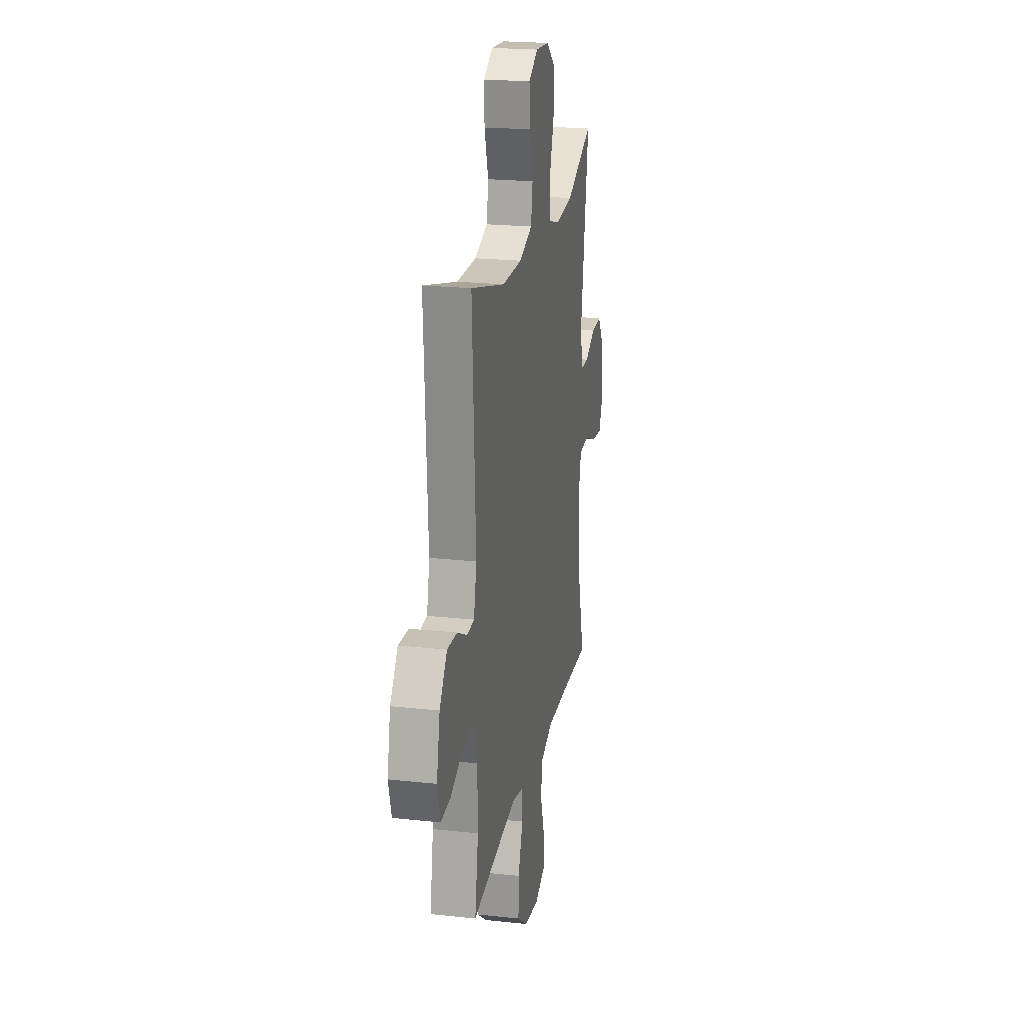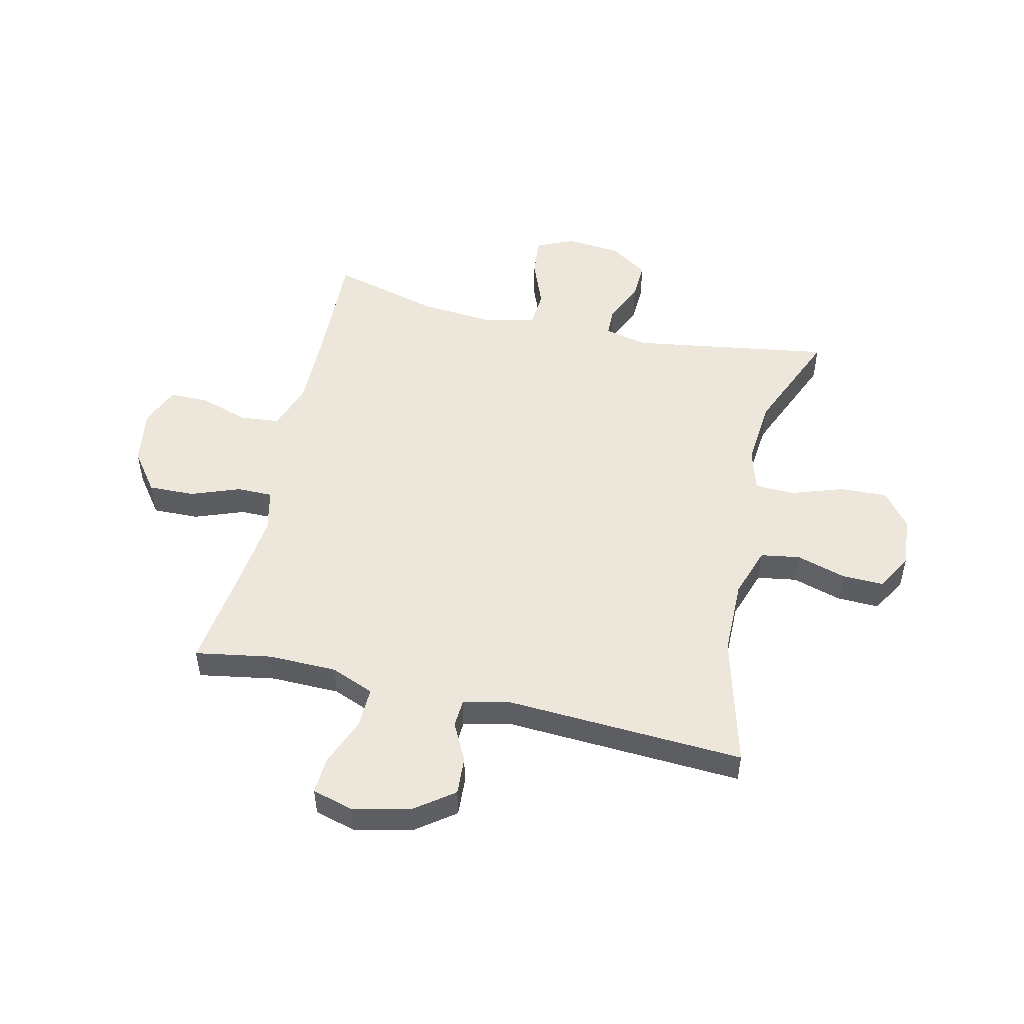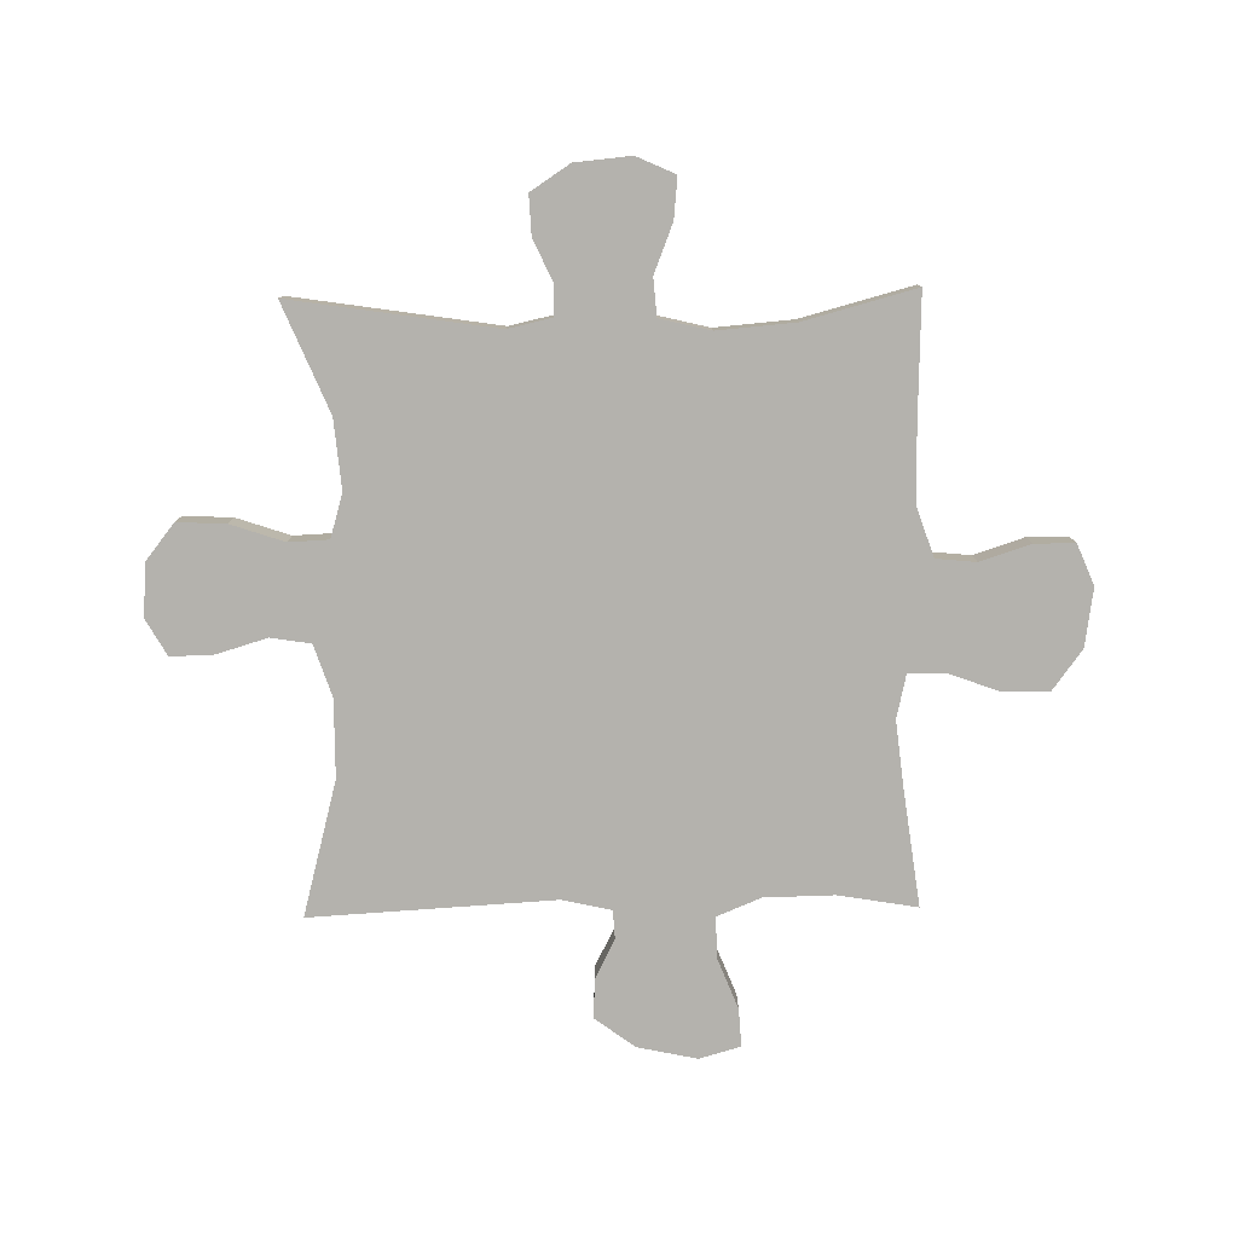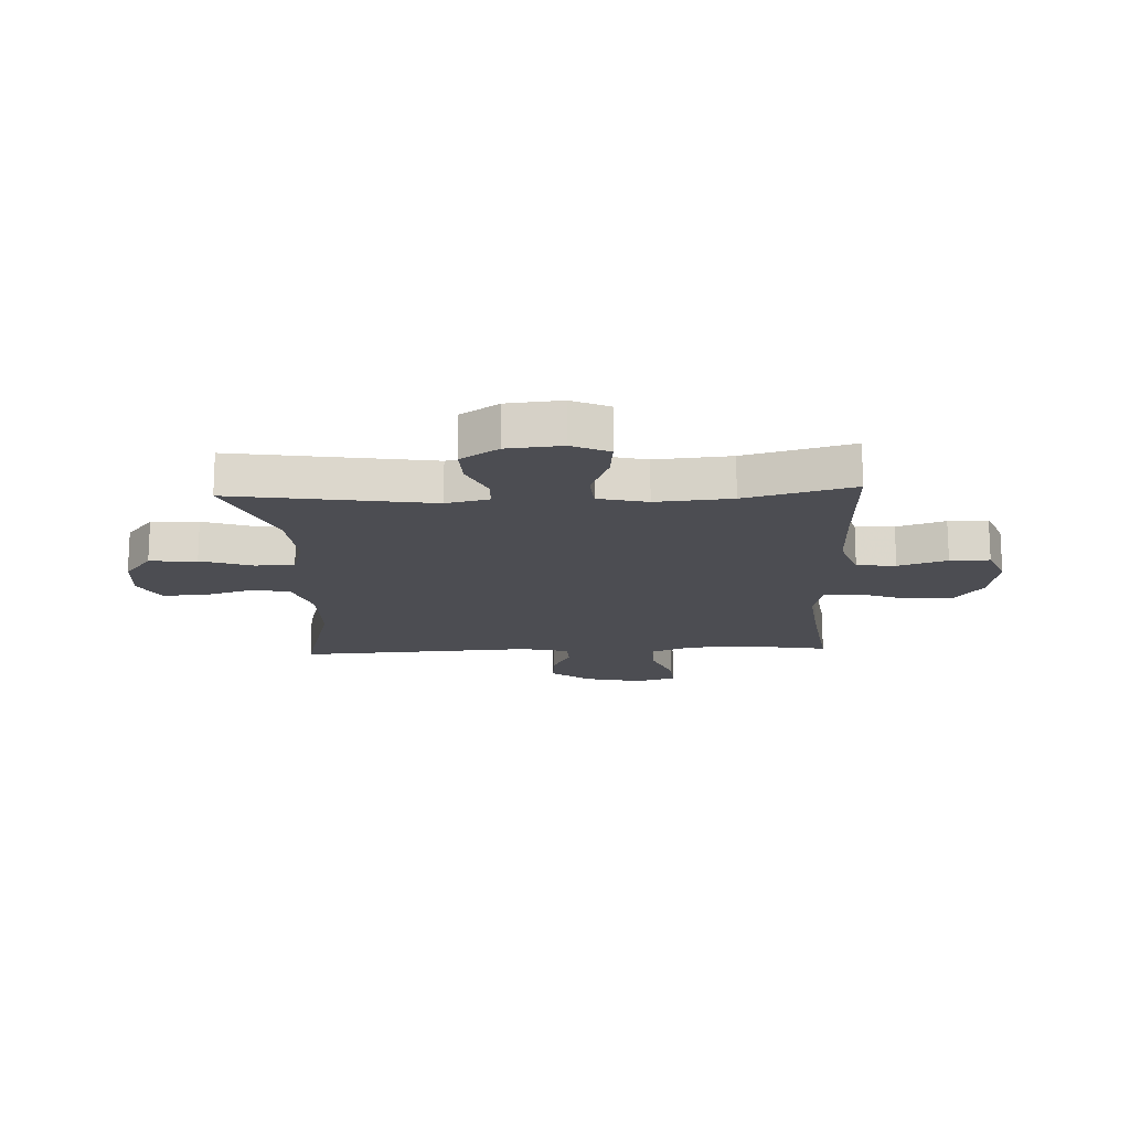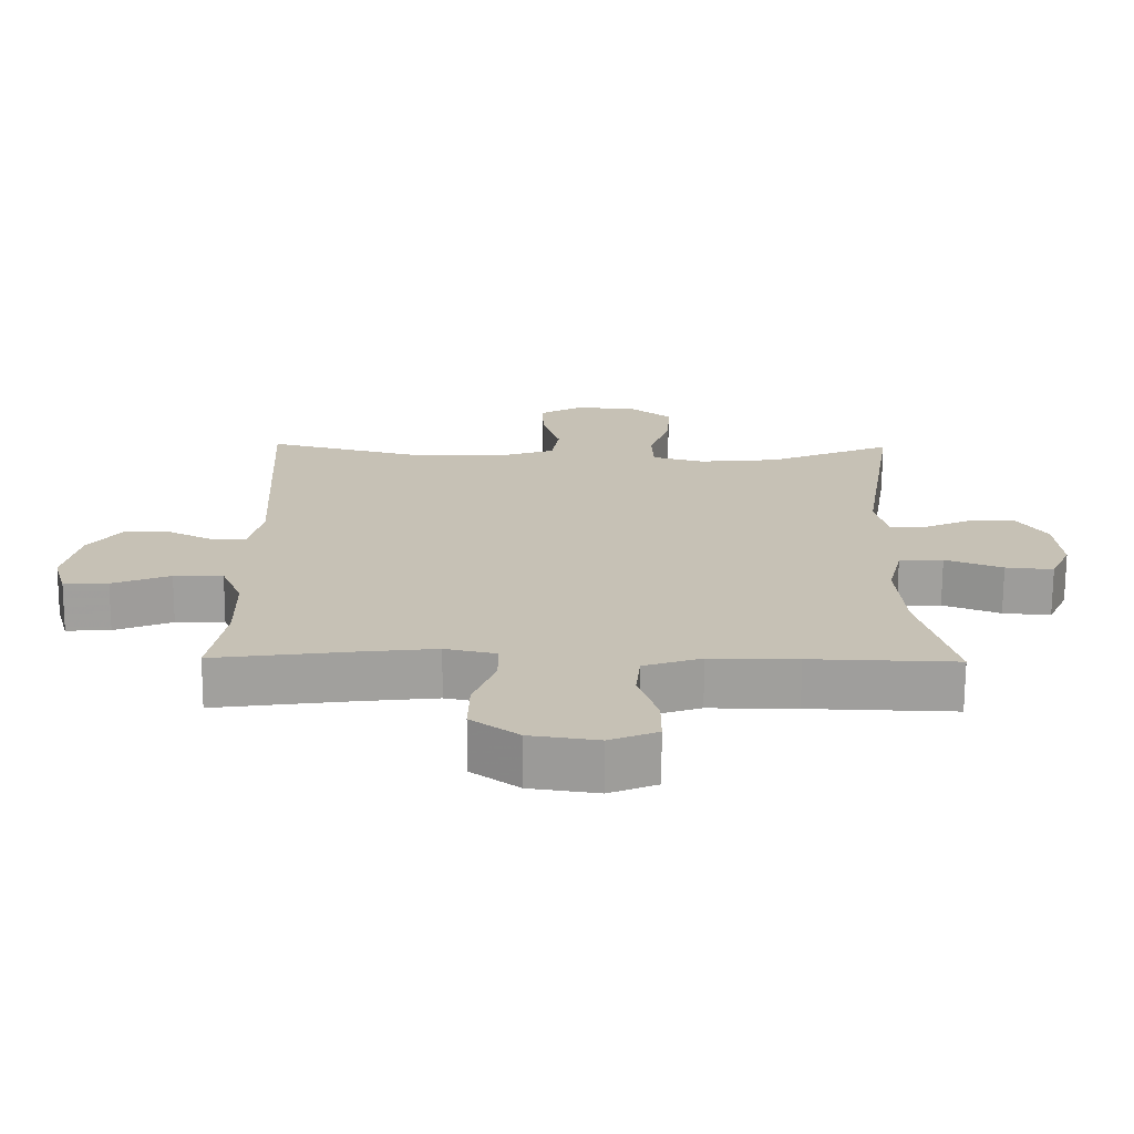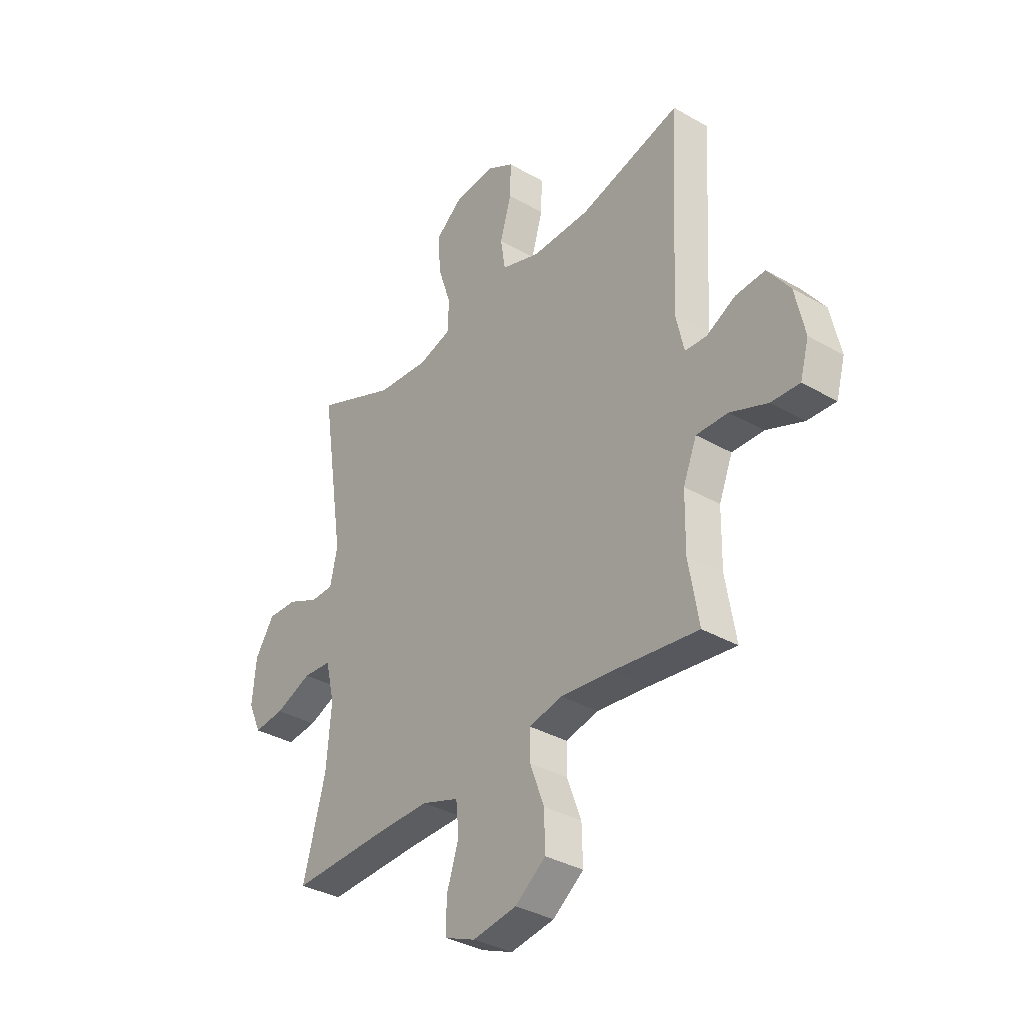
<metadata>
{"format":"obj","ext":"obj","renderer":"f3d","projection":"perspective","resolution":1024,"background":"white","views":[{"elev":21.6,"azim":-79.1,"up":"+Z"},{"elev":50.9,"azim":-77.1,"up":"+Y"},{"elev":-79.5,"azim":91.0,"up":"+Y"},{"elev":-16.4,"azim":92.6,"up":"+Y"},{"elev":-71.2,"azim":-0.3,"up":"+Z"},{"elev":-35.0,"azim":-127.5,"up":"+Z"}]}
</metadata>
<code>
v -0.5 0.07 -0.5
v -0.477 0.07 -0.365
v -0.479 0.07 -0.245
v -0.51 0.07 -0.169
v -0.582 0.07 -0.171
v -0.667 0.07 -0.205
v -0.732 0.07 -0.209
v -0.752 0.07 -0.138
v -0.73 0.07 -0.036
v -0.679 0.07 0.033
v -0.612 0.07 0.029
v -0.545 0.07 -0.005
v -0.496 0.07 -0.002
v -0.477 0.07 0.082
v -0.5 0.07 0.5
v -0.269 0.07 0.439
v -0.136 0.07 0.438
v -0.047 0.07 0.468
v -0.036 0.07 0.537
v -0.062 0.07 0.624
v -0.064 0.07 0.698
v -0.001 0.07 0.734
v 0.09 0.07 0.727
v 0.152 0.07 0.678
v 0.148 0.07 0.594
v 0.117 0.07 0.502
v 0.12 0.07 0.433
v 0.196 0.07 0.411
v 0.315 0.07 0.422
v 0.5 0.07 0.5
v 0.446 0.07 0.148
v 0.463 0.07 0.072
v 0.515 0.07 0.071
v 0.587 0.07 0.104
v 0.655 0.07 0.107
v 0.699 0.07 0.04
v 0.708 0.07 -0.057
v 0.678 0.07 -0.123
v 0.608 0.07 -0.116
v 0.524 0.07 -0.083
v 0.459 0.07 -0.088
v 0.438 0.07 -0.175
v 0.449 0.07 -0.309
v 0.5 0.07 -0.5
v 0.286 0.07 -0.493
v 0.158 0.07 -0.492
v 0.073 0.07 -0.521
v 0.066 0.07 -0.59
v 0.094 0.07 -0.676
v 0.094 0.07 -0.746
v 0.024 0.07 -0.775
v -0.076 0.07 -0.76
v -0.146 0.07 -0.708
v -0.144 0.07 -0.627
v -0.112 0.07 -0.541
v -0.112 0.07 -0.478
v -0.187 0.07 -0.461
v -0.304 0.07 -0.474
v -0.5 0 -0.5
v -0.477 0 -0.365
v -0.479 0 -0.245
v -0.51 0 -0.169
v -0.582 0 -0.171
v -0.667 0 -0.205
v -0.732 0 -0.209
v -0.752 0 -0.138
v -0.73 0 -0.036
v -0.679 0 0.033
v -0.612 0 0.029
v -0.545 0 -0.005
v -0.496 0 -0.002
v -0.477 0 0.082
v -0.5 0 0.5
v -0.269 0 0.439
v -0.136 0 0.438
v -0.047 0 0.468
v -0.036 0 0.537
v -0.062 0 0.624
v -0.064 0 0.698
v -0.001 0 0.734
v 0.09 0 0.727
v 0.152 0 0.678
v 0.148 0 0.594
v 0.117 0 0.502
v 0.12 0 0.433
v 0.196 0 0.411
v 0.315 0 0.422
v 0.5 0 0.5
v 0.446 0 0.148
v 0.463 0 0.072
v 0.515 0 0.071
v 0.587 0 0.104
v 0.655 0 0.107
v 0.699 0 0.04
v 0.708 0 -0.057
v 0.678 0 -0.123
v 0.608 0 -0.116
v 0.524 0 -0.083
v 0.459 0 -0.088
v 0.438 0 -0.175
v 0.449 0 -0.309
v 0.5 0 -0.5
v 0.286 0 -0.493
v 0.158 0 -0.492
v 0.073 0 -0.521
v 0.066 0 -0.59
v 0.094 0 -0.676
v 0.094 0 -0.746
v 0.024 0 -0.775
v -0.076 0 -0.76
v -0.146 0 -0.708
v -0.144 0 -0.627
v -0.112 0 -0.541
v -0.112 0 -0.478
v -0.187 0 -0.461
v -0.304 0 -0.474
f 52 53 54 55
f 52 55 56
f 51 52 56
f 48 49 50 51
f 47 48 51 56
f 46 47 56
f 45 46 56 57
f 43 44 45 57
f 37 38 39 40
f 37 40 41
f 36 37 41
f 33 34 35 36
f 32 33 36 41
f 31 32 41 42
f 29 30 31
f 28 29 31 42
f 23 24 25 26
f 23 26 27
f 22 23 27
f 19 20 21 22
f 18 19 22 27
f 17 18 27 28
f 14 15 16
f 13 14 16 17
f 9 10 11 12
f 9 12 13
f 8 9 13
f 5 6 7 8
f 4 5 8 13
f 3 4 13 17
f 58 1 2
f 42 43 57 58
f 17 28 42 58
f 2 3 17 58
f 113 112 111 110
f 114 113 110
f 114 110 109
f 109 108 107 106
f 114 109 106 105
f 114 105 104
f 115 114 104 103
f 115 103 102 101
f 98 97 96 95
f 99 98 95
f 99 95 94
f 94 93 92 91
f 99 94 91 90
f 100 99 90 89
f 89 88 87
f 100 89 87 86
f 84 83 82 81
f 85 84 81
f 85 81 80
f 80 79 78 77
f 85 80 77 76
f 86 85 76 75
f 74 73 72
f 75 74 72 71
f 70 69 68 67
f 71 70 67
f 71 67 66
f 66 65 64 63
f 71 66 63 62
f 75 71 62 61
f 60 59 116
f 116 115 101 100
f 116 100 86 75
f 116 75 61 60
f 1 59 60 2
f 2 60 61 3
f 3 61 62 4
f 4 62 63 5
f 5 63 64 6
f 6 64 65 7
f 7 65 66 8
f 8 66 67 9
f 9 67 68 10
f 10 68 69 11
f 11 69 70 12
f 12 70 71 13
f 13 71 72 14
f 14 72 73 15
f 15 73 74 16
f 16 74 75 17
f 17 75 76 18
f 18 76 77 19
f 19 77 78 20
f 20 78 79 21
f 21 79 80 22
f 22 80 81 23
f 23 81 82 24
f 24 82 83 25
f 25 83 84 26
f 26 84 85 27
f 27 85 86 28
f 28 86 87 29
f 29 87 88 30
f 30 88 89 31
f 31 89 90 32
f 32 90 91 33
f 33 91 92 34
f 34 92 93 35
f 35 93 94 36
f 36 94 95 37
f 37 95 96 38
f 38 96 97 39
f 39 97 98 40
f 40 98 99 41
f 41 99 100 42
f 42 100 101 43
f 43 101 102 44
f 44 102 103 45
f 45 103 104 46
f 46 104 105 47
f 47 105 106 48
f 48 106 107 49
f 49 107 108 50
f 50 108 109 51
f 51 109 110 52
f 52 110 111 53
f 53 111 112 54
f 54 112 113 55
f 55 113 114 56
f 56 114 115 57
f 57 115 116 58
f 58 116 59 1

</code>
